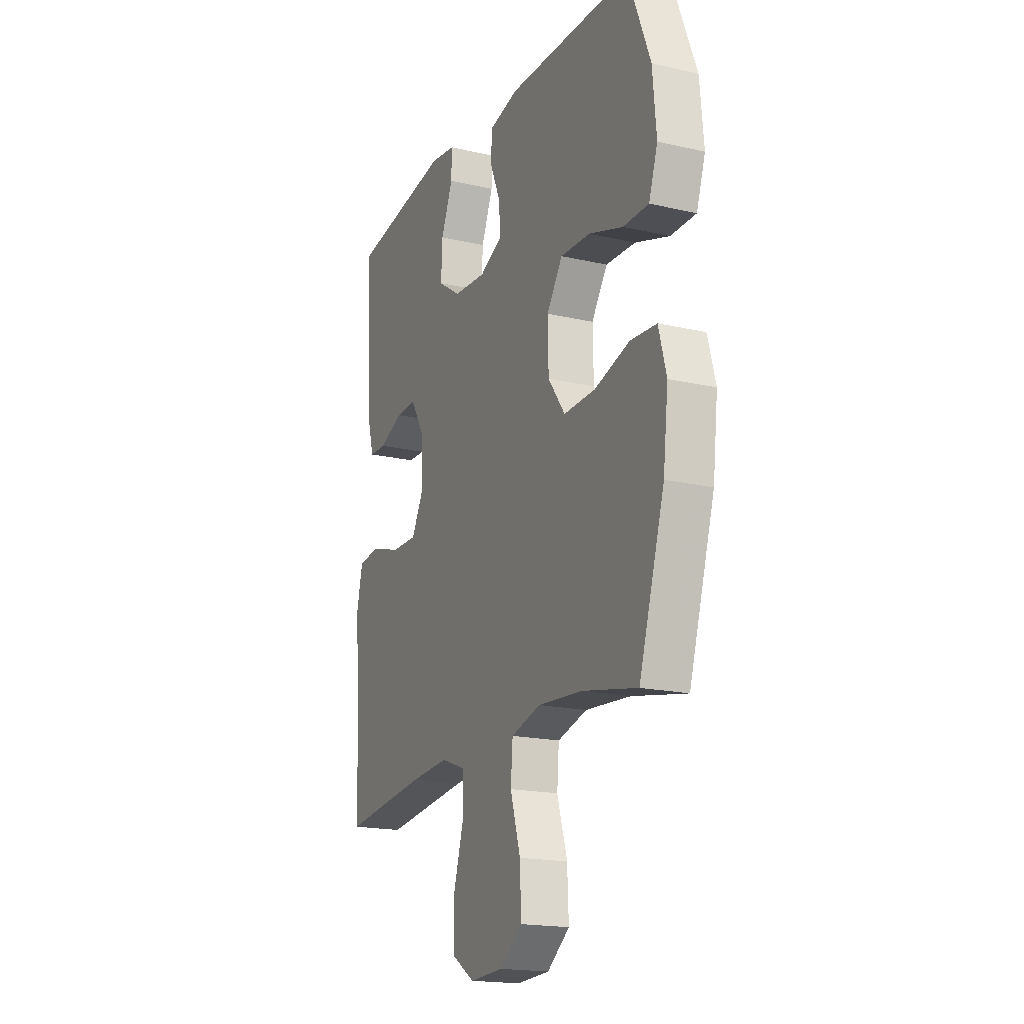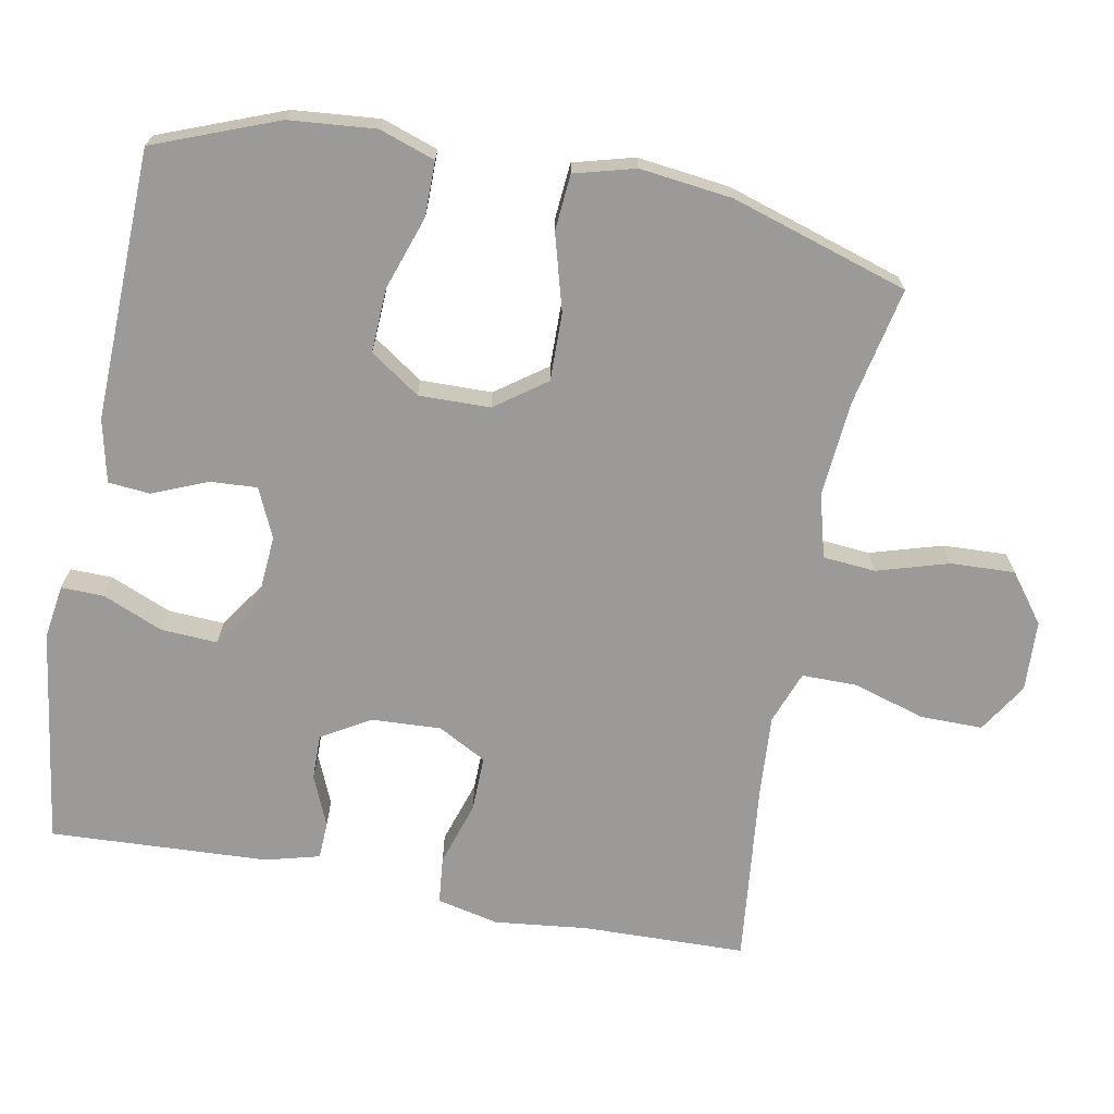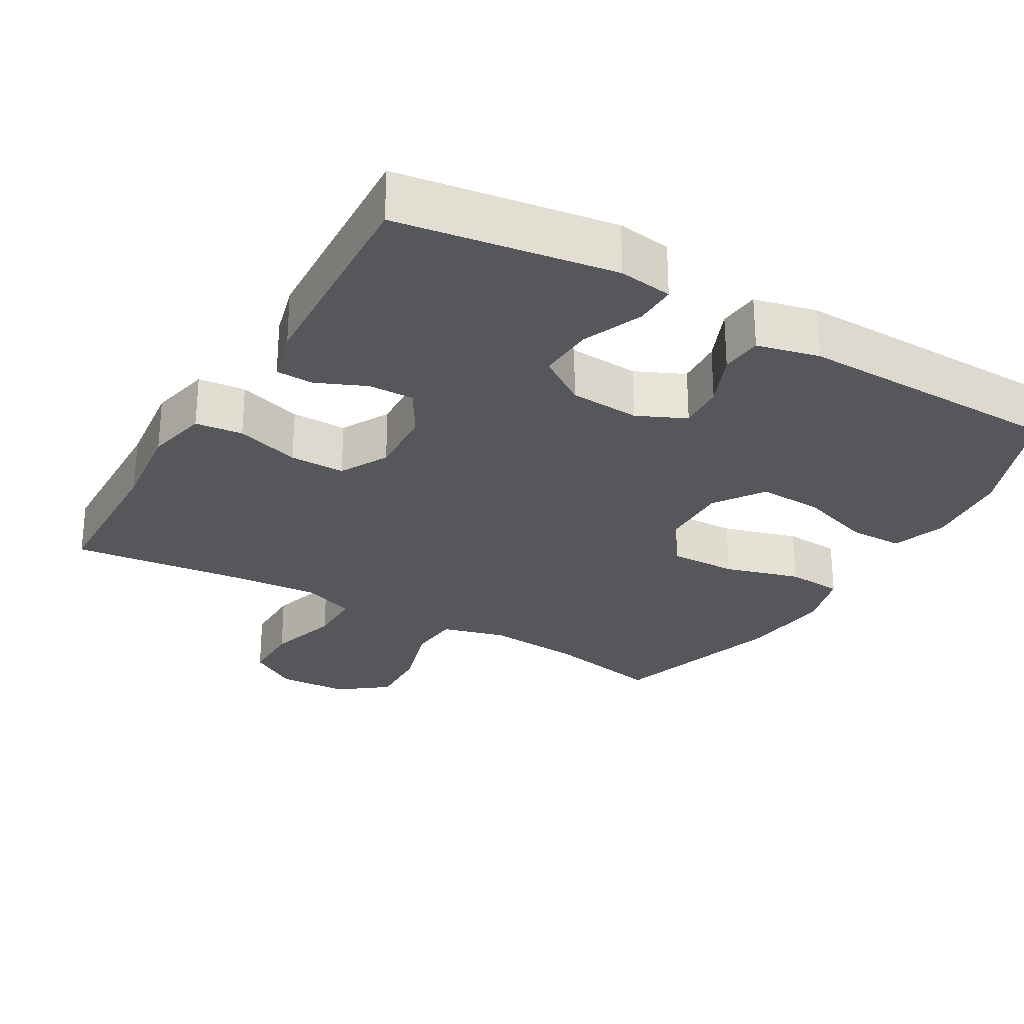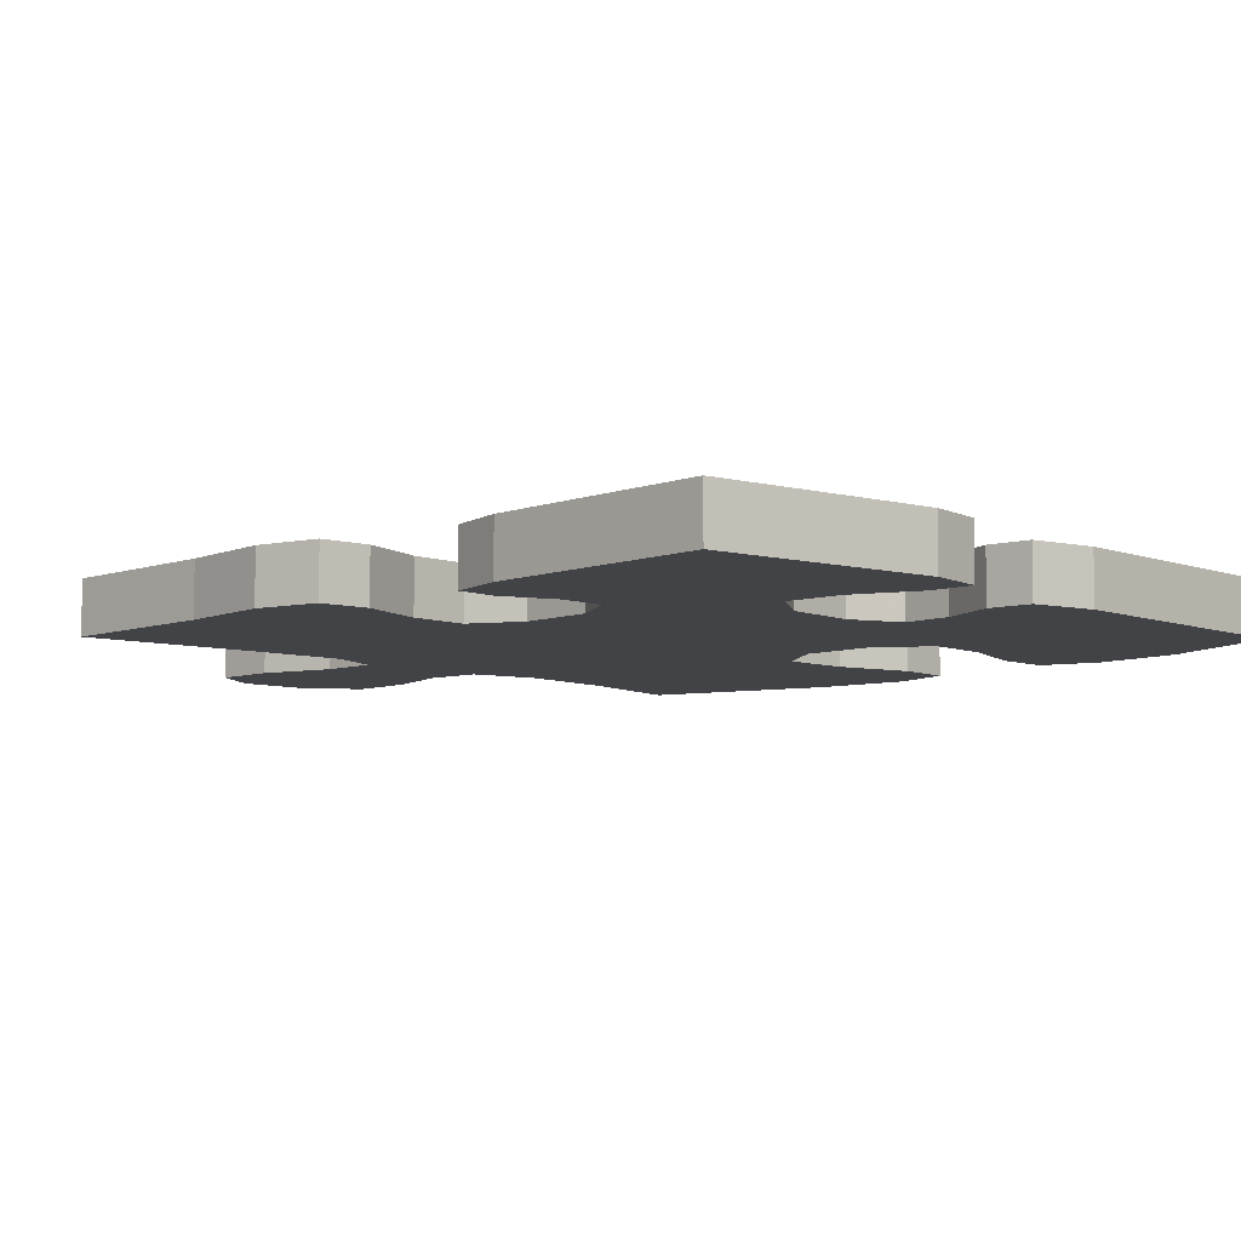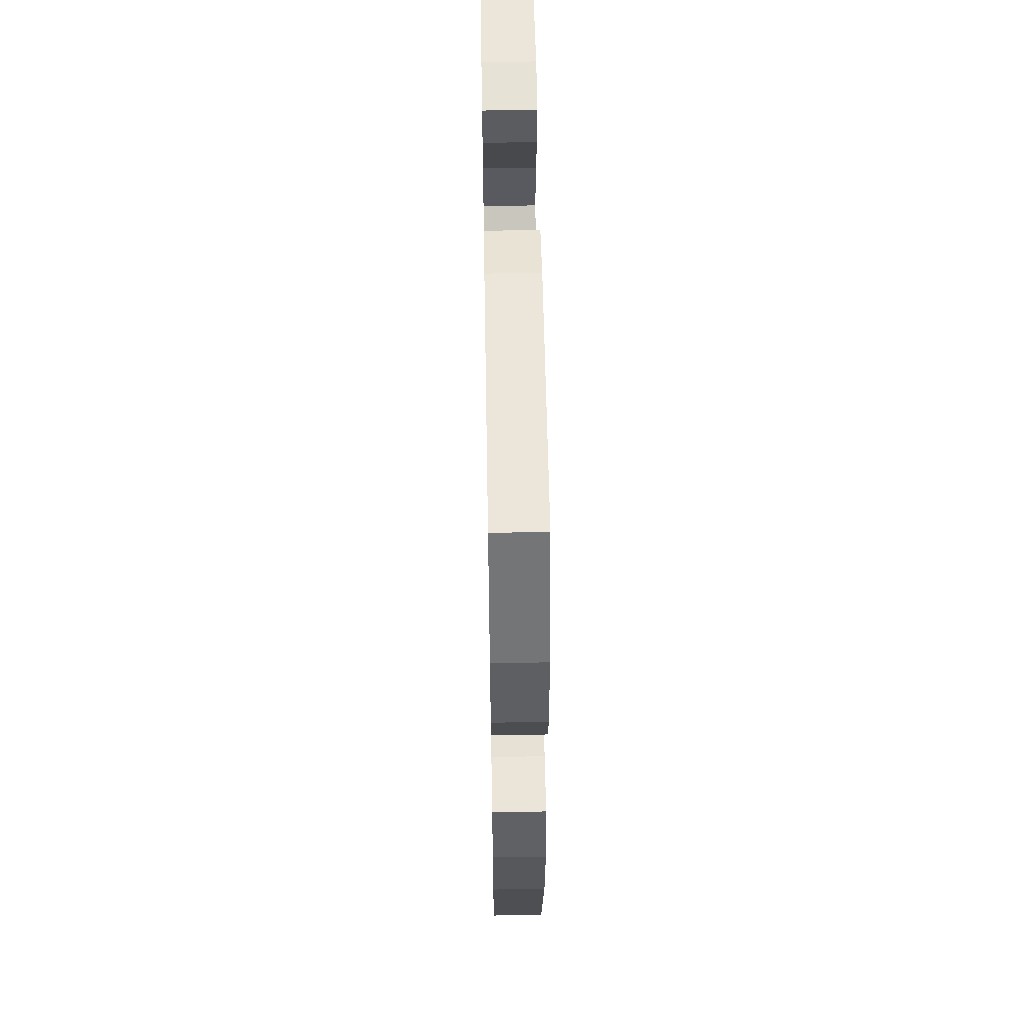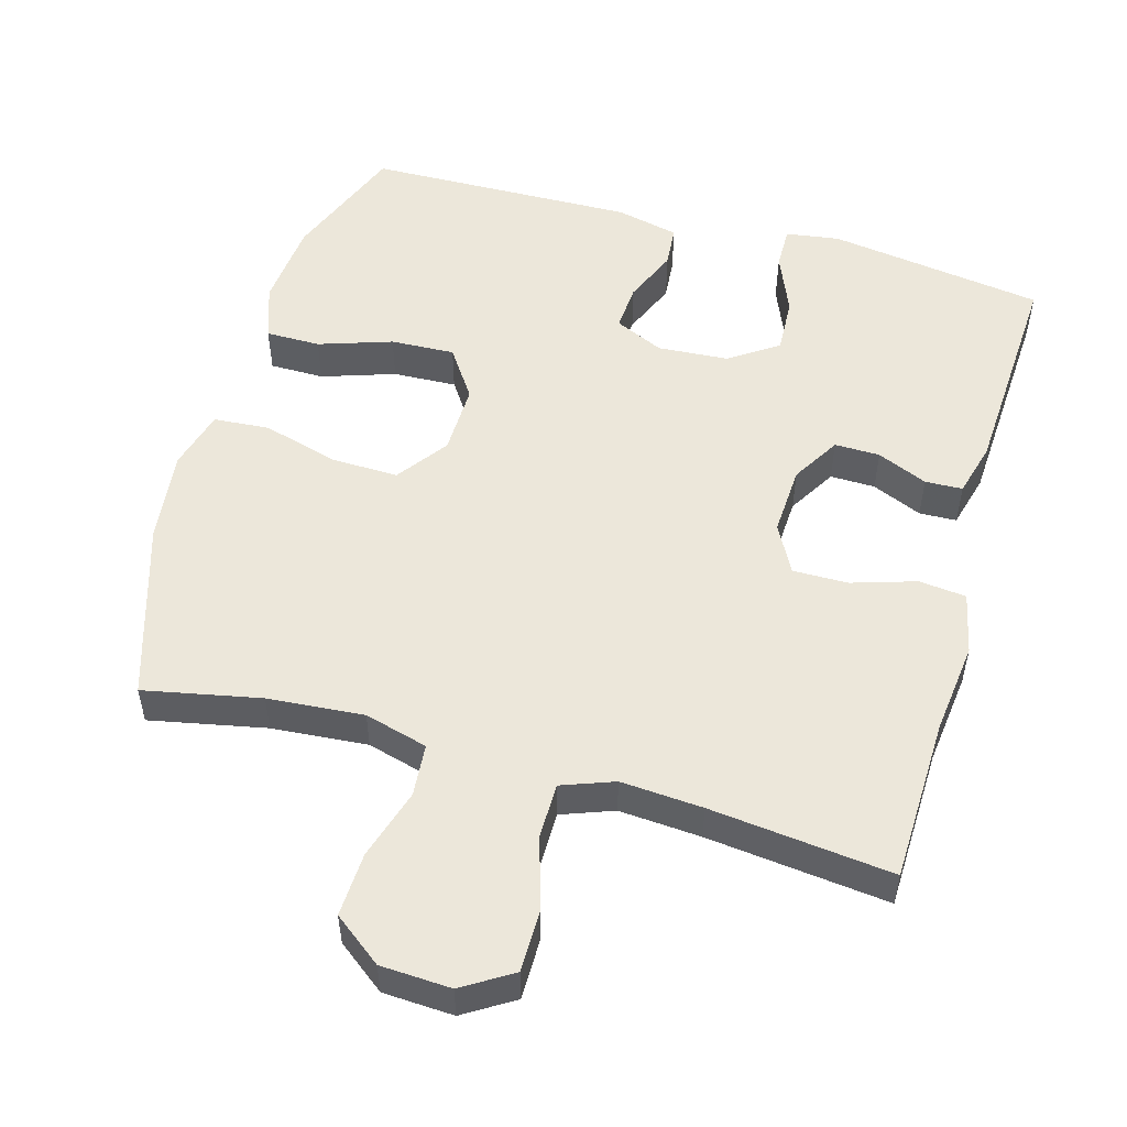
<metadata>
{"format":"obj","ext":"obj","renderer":"f3d","projection":"perspective","resolution":1024,"background":"white","views":[{"elev":-18.4,"azim":66.1,"up":"+Z"},{"elev":-69.3,"azim":79.1,"up":"+Y"},{"elev":-27.4,"azim":-30.1,"up":"+Y"},{"elev":-7.1,"azim":-45.9,"up":"+Y"},{"elev":55.1,"azim":89.0,"up":"+Z"},{"elev":52.8,"azim":-164.1,"up":"+Y"}]}
</metadata>
<code>
v 0.5 0.07 0.5
v 0.567 0.07 0.329
v 0.578 0.07 0.209
v 0.552 0.07 0.132
v 0.476 0.07 0.132
v 0.374 0.07 0.166
v 0.285 0.07 0.17
v 0.238 0.07 0.101
v 0.24 0.07 0.002
v 0.291 0.07 -0.068
v 0.385 0.07 -0.066
v 0.49 0.07 -0.036
v 0.568 0.07 -0.042
v 0.591 0.07 -0.126
v 0.576 0.07 -0.254
v 0.5 0.07 -0.5
v 0.338 0.07 -0.467
v 0.204 0.07 -0.456
v 0.116 0.07 -0.48
v 0.11 0.07 -0.553
v 0.14 0.07 -0.652
v 0.144 0.07 -0.741
v 0.077 0.07 -0.792
v -0.021 0.07 -0.797
v -0.09 0.07 -0.754
v -0.09 0.07 -0.668
v -0.06 0.07 -0.568
v -0.06 0.07 -0.491
v -0.133 0.07 -0.464
v -0.247 0.07 -0.472
v -0.5 0.07 -0.5
v -0.506 0.07 -0.273
v -0.521 0.07 -0.144
v -0.502 0.07 -0.058
v -0.436 0.07 -0.051
v -0.347 0.07 -0.079
v -0.27 0.07 -0.08
v -0.234 0.07 -0.013
v -0.239 0.07 0.084
v -0.279 0.07 0.151
v -0.342 0.07 0.15
v -0.412 0.07 0.12
v -0.464 0.07 0.122
v -0.484 0.07 0.197
v -0.5 0.07 0.5
v -0.199 0.07 0.544
v -0.124 0.07 0.533
v -0.125 0.07 0.474
v -0.16 0.07 0.39
v -0.164 0.07 0.312
v -0.096 0.07 0.266
v 0.002 0.07 0.259
v 0.07 0.07 0.29
v 0.066 0.07 0.355
v 0.034 0.07 0.431
v 0.039 0.07 0.489
v 0.126 0.07 0.509
v 0.5 0 0.5
v 0.567 0 0.329
v 0.578 0 0.209
v 0.552 0 0.132
v 0.476 0 0.132
v 0.374 0 0.166
v 0.285 0 0.17
v 0.238 0 0.101
v 0.24 0 0.002
v 0.291 0 -0.068
v 0.385 0 -0.066
v 0.49 0 -0.036
v 0.568 0 -0.042
v 0.591 0 -0.126
v 0.576 0 -0.254
v 0.5 0 -0.5
v 0.338 0 -0.467
v 0.204 0 -0.456
v 0.116 0 -0.48
v 0.11 0 -0.553
v 0.14 0 -0.652
v 0.144 0 -0.741
v 0.077 0 -0.792
v -0.021 0 -0.797
v -0.09 0 -0.754
v -0.09 0 -0.668
v -0.06 0 -0.568
v -0.06 0 -0.491
v -0.133 0 -0.464
v -0.247 0 -0.472
v -0.5 0 -0.5
v -0.506 0 -0.273
v -0.521 0 -0.144
v -0.502 0 -0.058
v -0.436 0 -0.051
v -0.347 0 -0.079
v -0.27 0 -0.08
v -0.234 0 -0.013
v -0.239 0 0.084
v -0.279 0 0.151
v -0.342 0 0.15
v -0.412 0 0.12
v -0.464 0 0.122
v -0.484 0 0.197
v -0.5 0 0.5
v -0.199 0 0.544
v -0.124 0 0.533
v -0.125 0 0.474
v -0.16 0 0.39
v -0.164 0 0.312
v -0.096 0 0.266
v 0.002 0 0.259
v 0.07 0 0.29
v 0.066 0 0.355
v 0.034 0 0.431
v 0.039 0 0.489
v 0.126 0 0.509
f 54 55 56 57
f 53 54 57 1
f 46 47 48 49
f 46 49 50
f 45 46 50
f 44 45 50 51
f 41 42 43 44
f 40 41 44 51
f 33 34 35 36
f 32 33 36 37
f 30 31 32 37
f 29 30 37 38
f 24 25 26 27
f 24 27 28
f 23 24 28
f 20 21 22 23
f 19 20 23 28
f 18 19 28 29
f 14 15 16 17
f 14 17 18
f 11 12 13 14
f 10 11 14 18
f 9 10 18 29
f 3 4 5 6
f 3 6 7
f 53 1 2 3
f 52 53 3 7
f 39 40 51 52
f 8 9 29 38
f 38 39 52
f 7 8 38 52
f 114 113 112 111
f 58 114 111 110
f 106 105 104 103
f 107 106 103
f 107 103 102
f 108 107 102 101
f 101 100 99 98
f 108 101 98 97
f 93 92 91 90
f 94 93 90 89
f 94 89 88 87
f 95 94 87 86
f 84 83 82 81
f 85 84 81
f 85 81 80
f 80 79 78 77
f 85 80 77 76
f 86 85 76 75
f 74 73 72 71
f 75 74 71
f 71 70 69 68
f 75 71 68 67
f 86 75 67 66
f 63 62 61 60
f 64 63 60
f 60 59 58 110
f 64 60 110 109
f 109 108 97 96
f 95 86 66 65
f 109 96 95
f 109 95 65 64
f 1 58 59 2
f 2 59 60 3
f 3 60 61 4
f 4 61 62 5
f 5 62 63 6
f 6 63 64 7
f 7 64 65 8
f 8 65 66 9
f 9 66 67 10
f 10 67 68 11
f 11 68 69 12
f 12 69 70 13
f 13 70 71 14
f 14 71 72 15
f 15 72 73 16
f 16 73 74 17
f 17 74 75 18
f 18 75 76 19
f 19 76 77 20
f 20 77 78 21
f 21 78 79 22
f 22 79 80 23
f 23 80 81 24
f 24 81 82 25
f 25 82 83 26
f 26 83 84 27
f 27 84 85 28
f 28 85 86 29
f 29 86 87 30
f 30 87 88 31
f 31 88 89 32
f 32 89 90 33
f 33 90 91 34
f 34 91 92 35
f 35 92 93 36
f 36 93 94 37
f 37 94 95 38
f 38 95 96 39
f 39 96 97 40
f 40 97 98 41
f 41 98 99 42
f 42 99 100 43
f 43 100 101 44
f 44 101 102 45
f 45 102 103 46
f 46 103 104 47
f 47 104 105 48
f 48 105 106 49
f 49 106 107 50
f 50 107 108 51
f 51 108 109 52
f 52 109 110 53
f 53 110 111 54
f 54 111 112 55
f 55 112 113 56
f 56 113 114 57
f 57 114 58 1

</code>
